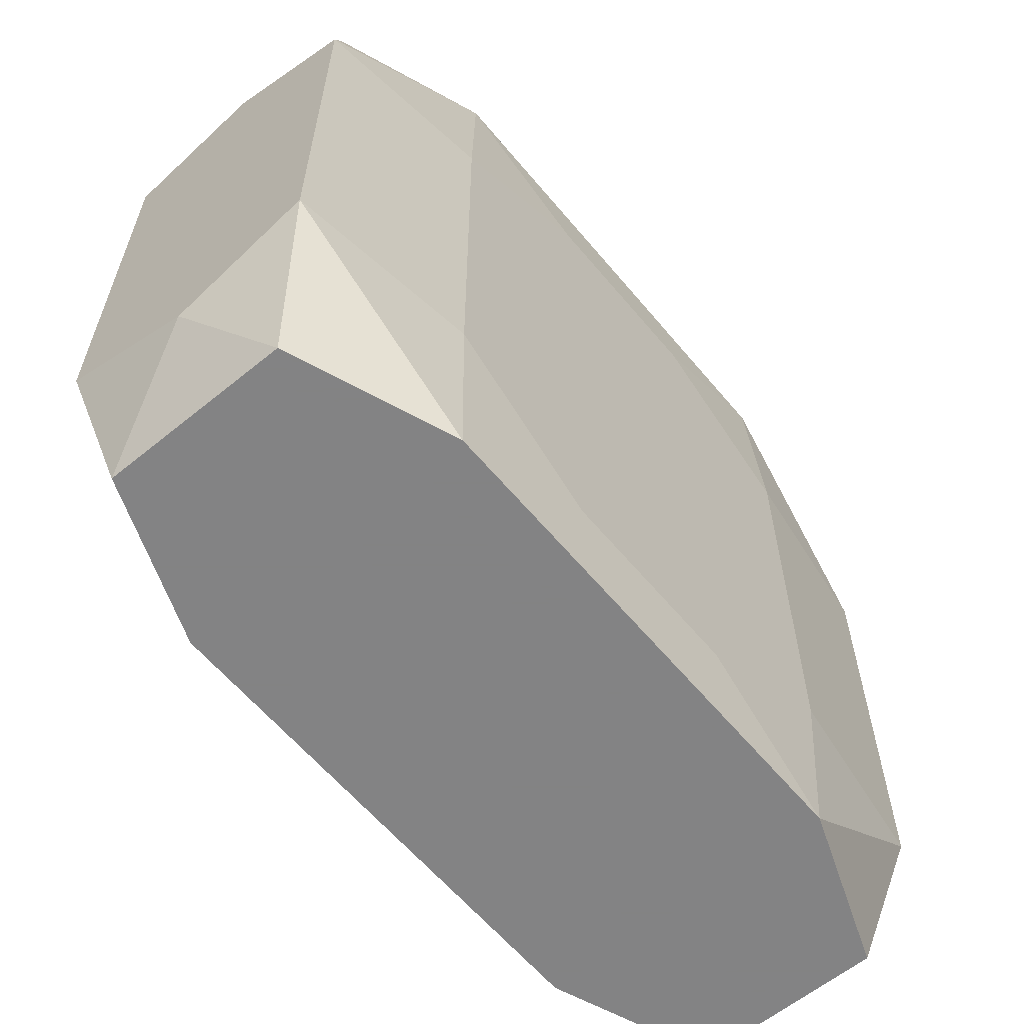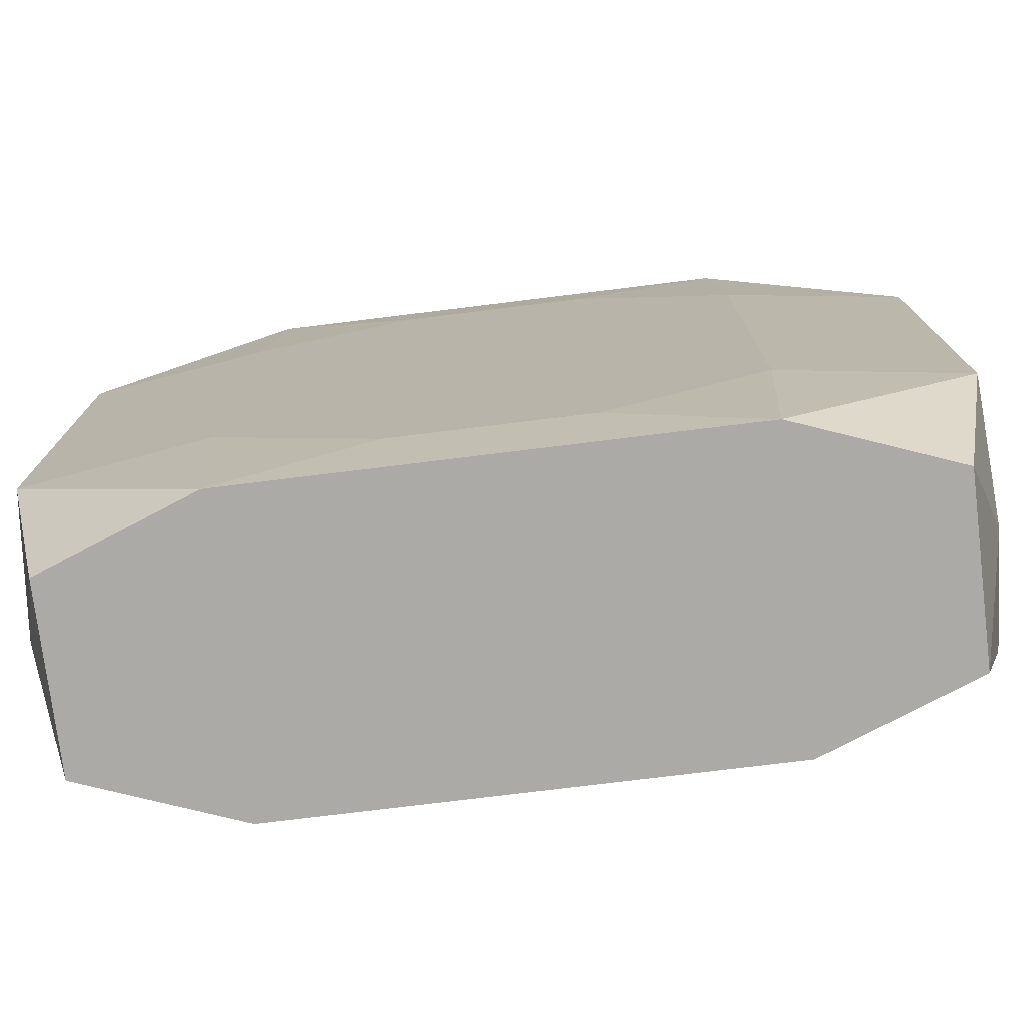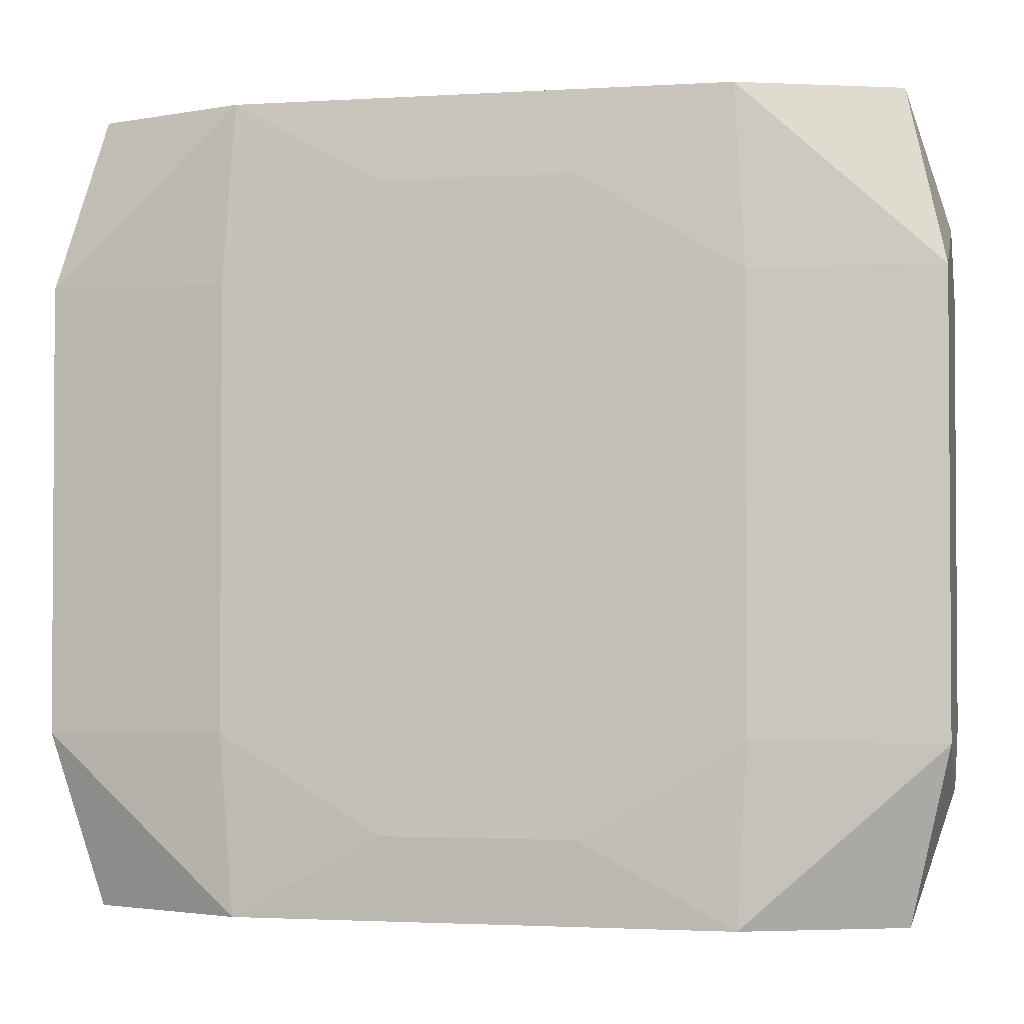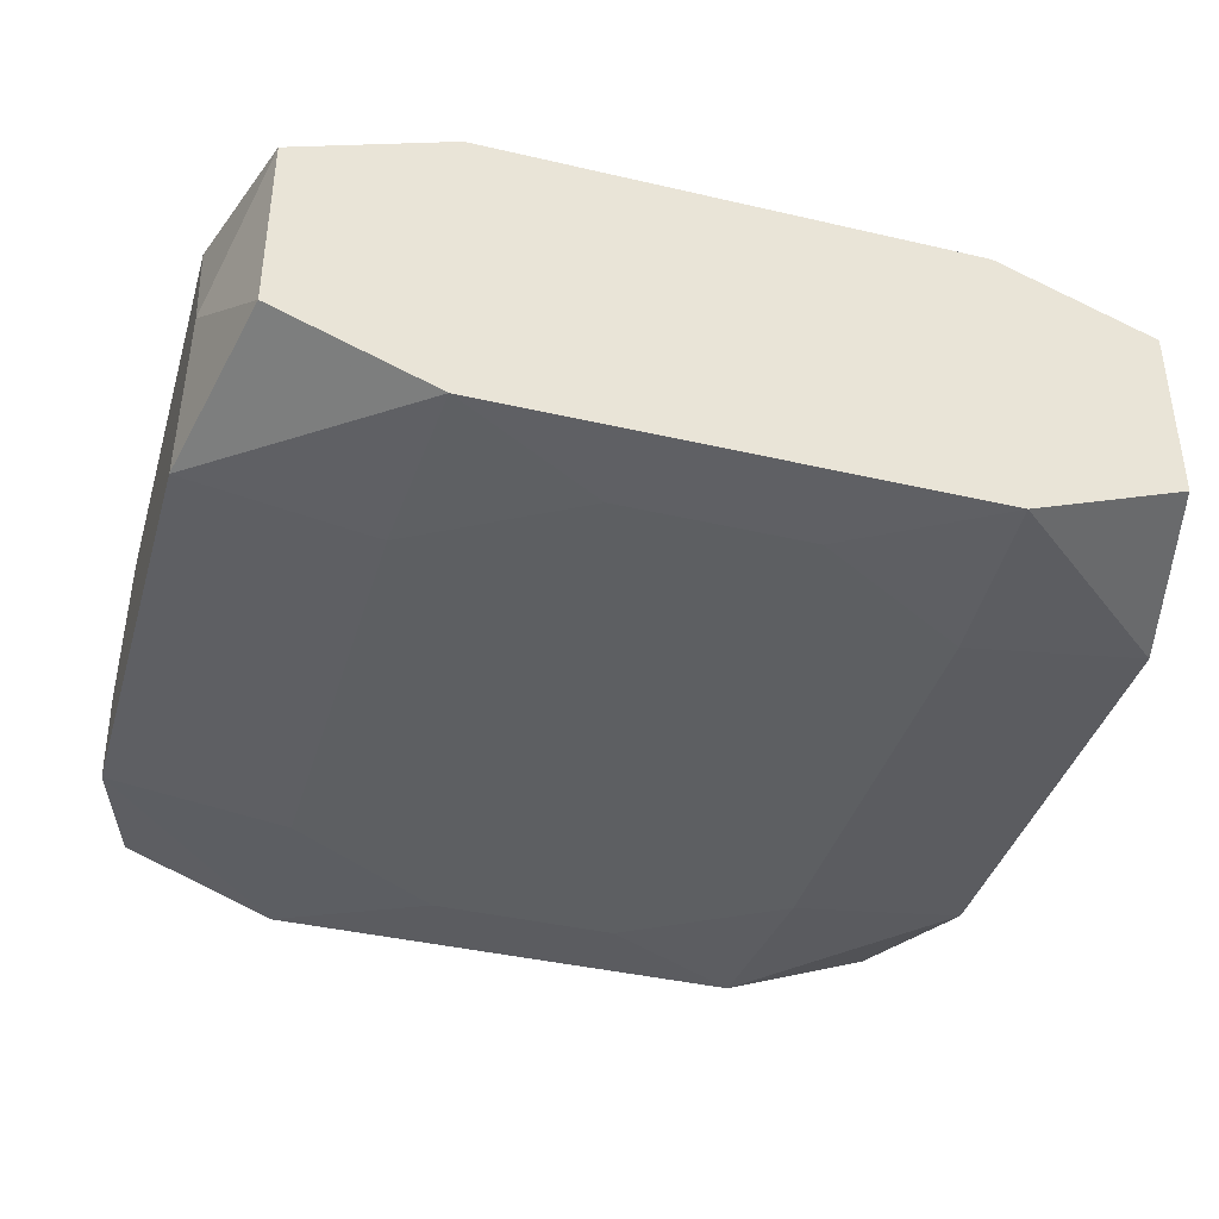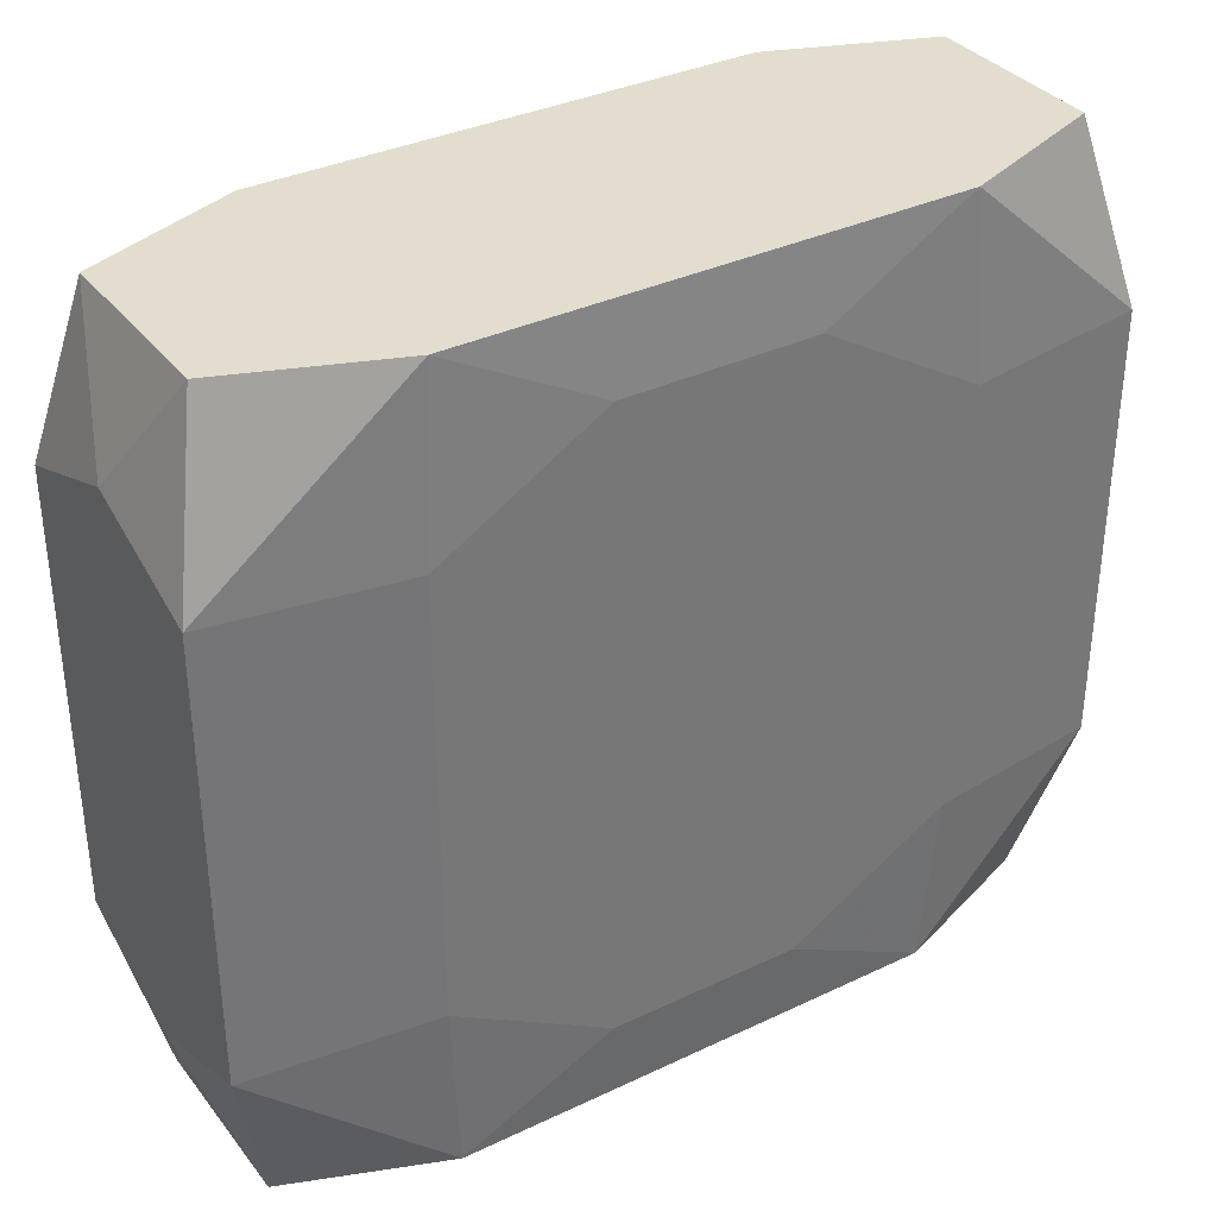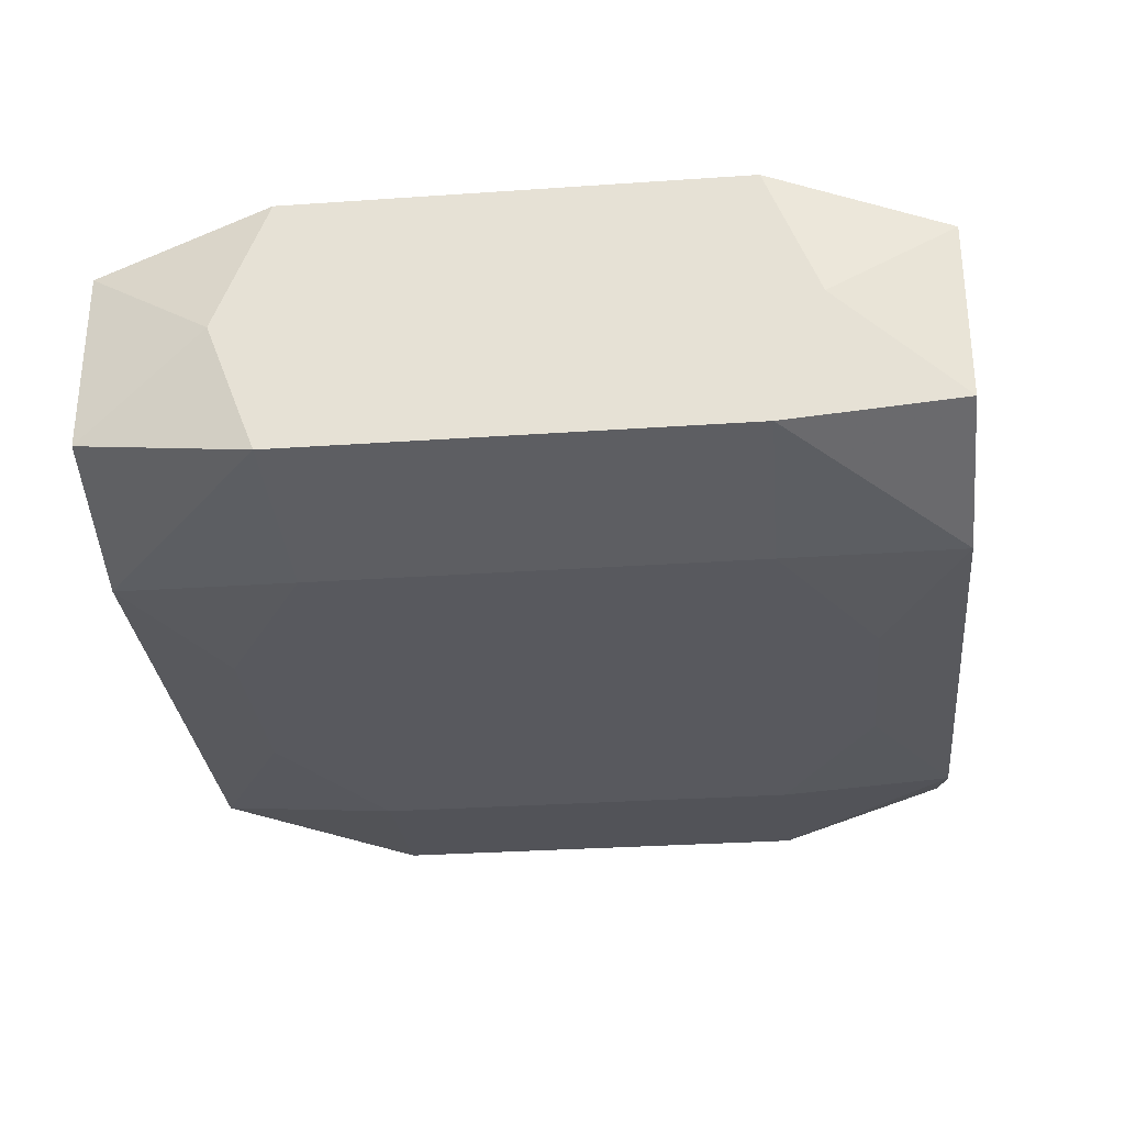
<metadata>
{"format":"obj","ext":"obj","renderer":"f3d","projection":"perspective","resolution":1024,"background":"white","views":[{"elev":-61.1,"azim":-50.3,"up":"+Y"},{"elev":-75.8,"azim":-173.0,"up":"+Y"},{"elev":-2.2,"azim":-168.0,"up":"+Y"},{"elev":-39.6,"azim":-16.1,"up":"+Z"},{"elev":34.9,"azim":147.6,"up":"+Y"},{"elev":-30.4,"azim":95.7,"up":"+Z"}]}
</metadata>
<code>
v 0 0.03016 -0
v -0 -0.03016 0.008567
v -0.03355 0 -0
v -0.03355 -0.02074 0
v -0.03355 -0.01688 0.01011
v -0.03355 -0.01688 -0.01011
v -0.03355 0.01688 0.01011
v -0.03355 0.01688 -0.01011
v -0.03355 -0.009531 -0
v -0.03355 0.02074 -0
v -0.03052 0.03016 0.006982
v -0.03052 0.03016 -0.006982
v -0.03052 -0.03016 0.006982
v -0.03052 -0.03016 -0.006982
v 0.007212 -0.02394 0.01204
v 0.007212 -0.02394 -0.01204
v 0.007212 0.02394 0.01204
v 0.007212 0.02394 -0.01204
v -0.01864 0.03016 -0.01152
v -0.01864 0.03016 0.01152
v -0.01864 -0.03016 -0.01152
v -0.01864 -0.03016 0.01152
v 0.01948 0 0.01204
v 0.01948 0.01664 0.01204
v 0.01948 0.01664 -0.01204
v 0.01948 -0.007442 0.01204
v 0.01948 -0.01664 0.01204
v 0.01948 -0.01664 -0.01204
v -0.004599 -0.007442 0.01204
v -0.008713 0.0141 0.01204
v -0.01948 0 0.01204
v -0.01948 -0 -0.01204
v -0.01948 0.01664 0.01204
v -0.01948 0.01664 -0.01204
v -0.01948 0.007442 0.01204
v -0.01948 0.007442 -0.01204
v -0.01948 -0.01664 0.01204
v -0.01948 -0.01664 -0.01204
v 0.01864 0.03016 -0.01152
v 0.01864 0.03016 0.01152
v 0.01864 -0.03016 -0.01152
v 0.01864 -0.03016 0.01152
v -0.007212 -0.02394 0.01204
v -0.007212 -0.02394 -0.01204
v -0.007212 0.02394 0.01204
v -0.007212 0.02394 -0.01204
v 0.03052 0.03016 0.006982
v 0.03052 0.03016 -0.006982
v 0.03052 -0.03016 0.006982
v 0.03052 -0.03016 -0.006982
v -0.003421 -0 -0.01204
v 0.002788 0.01218 0.01204
v 0.002788 0.01218 -0.01204
v 0.03355 -0.02074 0
v 0.03355 -0.01688 0.01011
v 0.03355 -0.01688 -0.01011
v 0.03355 0.005731 0.009273
v 0.03355 0.01688 0.01011
v 0.03355 0.01688 -0.01011
v 0.03355 0.02074 -0
f 1 11 20
f 44 38 28
f 8 38 6
f 28 38 32
f 32 38 8
f 40 48 1
f 1 20 40
f 40 24 58
f 22 5 13
f 2 42 13
f 13 42 22
f 1 48 39
f 8 6 9
f 4 6 14
f 14 13 4
f 4 13 5
f 5 9 4
f 4 9 6
f 28 32 51
f 36 32 8
f 47 40 58
f 48 40 47
f 58 60 47
f 47 60 48
f 17 40 20
f 24 40 17
f 22 42 15
f 29 31 15
f 10 12 8
f 11 12 10
f 5 31 7
f 7 20 11
f 7 9 5
f 11 10 7
f 7 10 8
f 37 5 22
f 37 31 5
f 37 15 31
f 59 39 48
f 48 60 59
f 59 60 58
f 19 12 11
f 19 11 1
f 1 39 19
f 8 12 19
f 19 39 18
f 14 6 21
f 38 44 21
f 21 6 38
f 53 18 28
f 28 51 53
f 34 51 32
f 34 53 51
f 18 53 34
f 34 36 8
f 8 19 34
f 20 7 33
f 24 17 52
f 57 59 58
f 27 15 42
f 8 9 3
f 3 7 8
f 9 7 3
f 22 15 43
f 43 37 22
f 15 37 43
f 39 59 25
f 18 39 25
f 25 59 28
f 28 18 25
f 59 57 55
f 55 57 58
f 55 27 42
f 58 24 55
f 14 21 41
f 41 13 14
f 2 13 41
f 41 42 2
f 54 50 56
f 56 55 54
f 50 41 56
f 59 55 56
f 28 59 56
f 56 41 28
f 46 19 18
f 18 34 46
f 46 34 19
f 45 17 20
f 20 33 45
f 35 7 31
f 35 33 7
f 15 27 23
f 29 15 23
f 23 52 29
f 24 52 23
f 23 55 24
f 49 50 54
f 54 55 49
f 49 55 42
f 42 41 49
f 49 41 50
f 16 21 44
f 16 41 21
f 16 44 28
f 28 41 16
f 30 45 33
f 33 35 30
f 30 52 17
f 17 45 30
f 30 35 31
f 30 31 29
f 29 52 30
f 27 55 26
f 55 23 26

</code>
